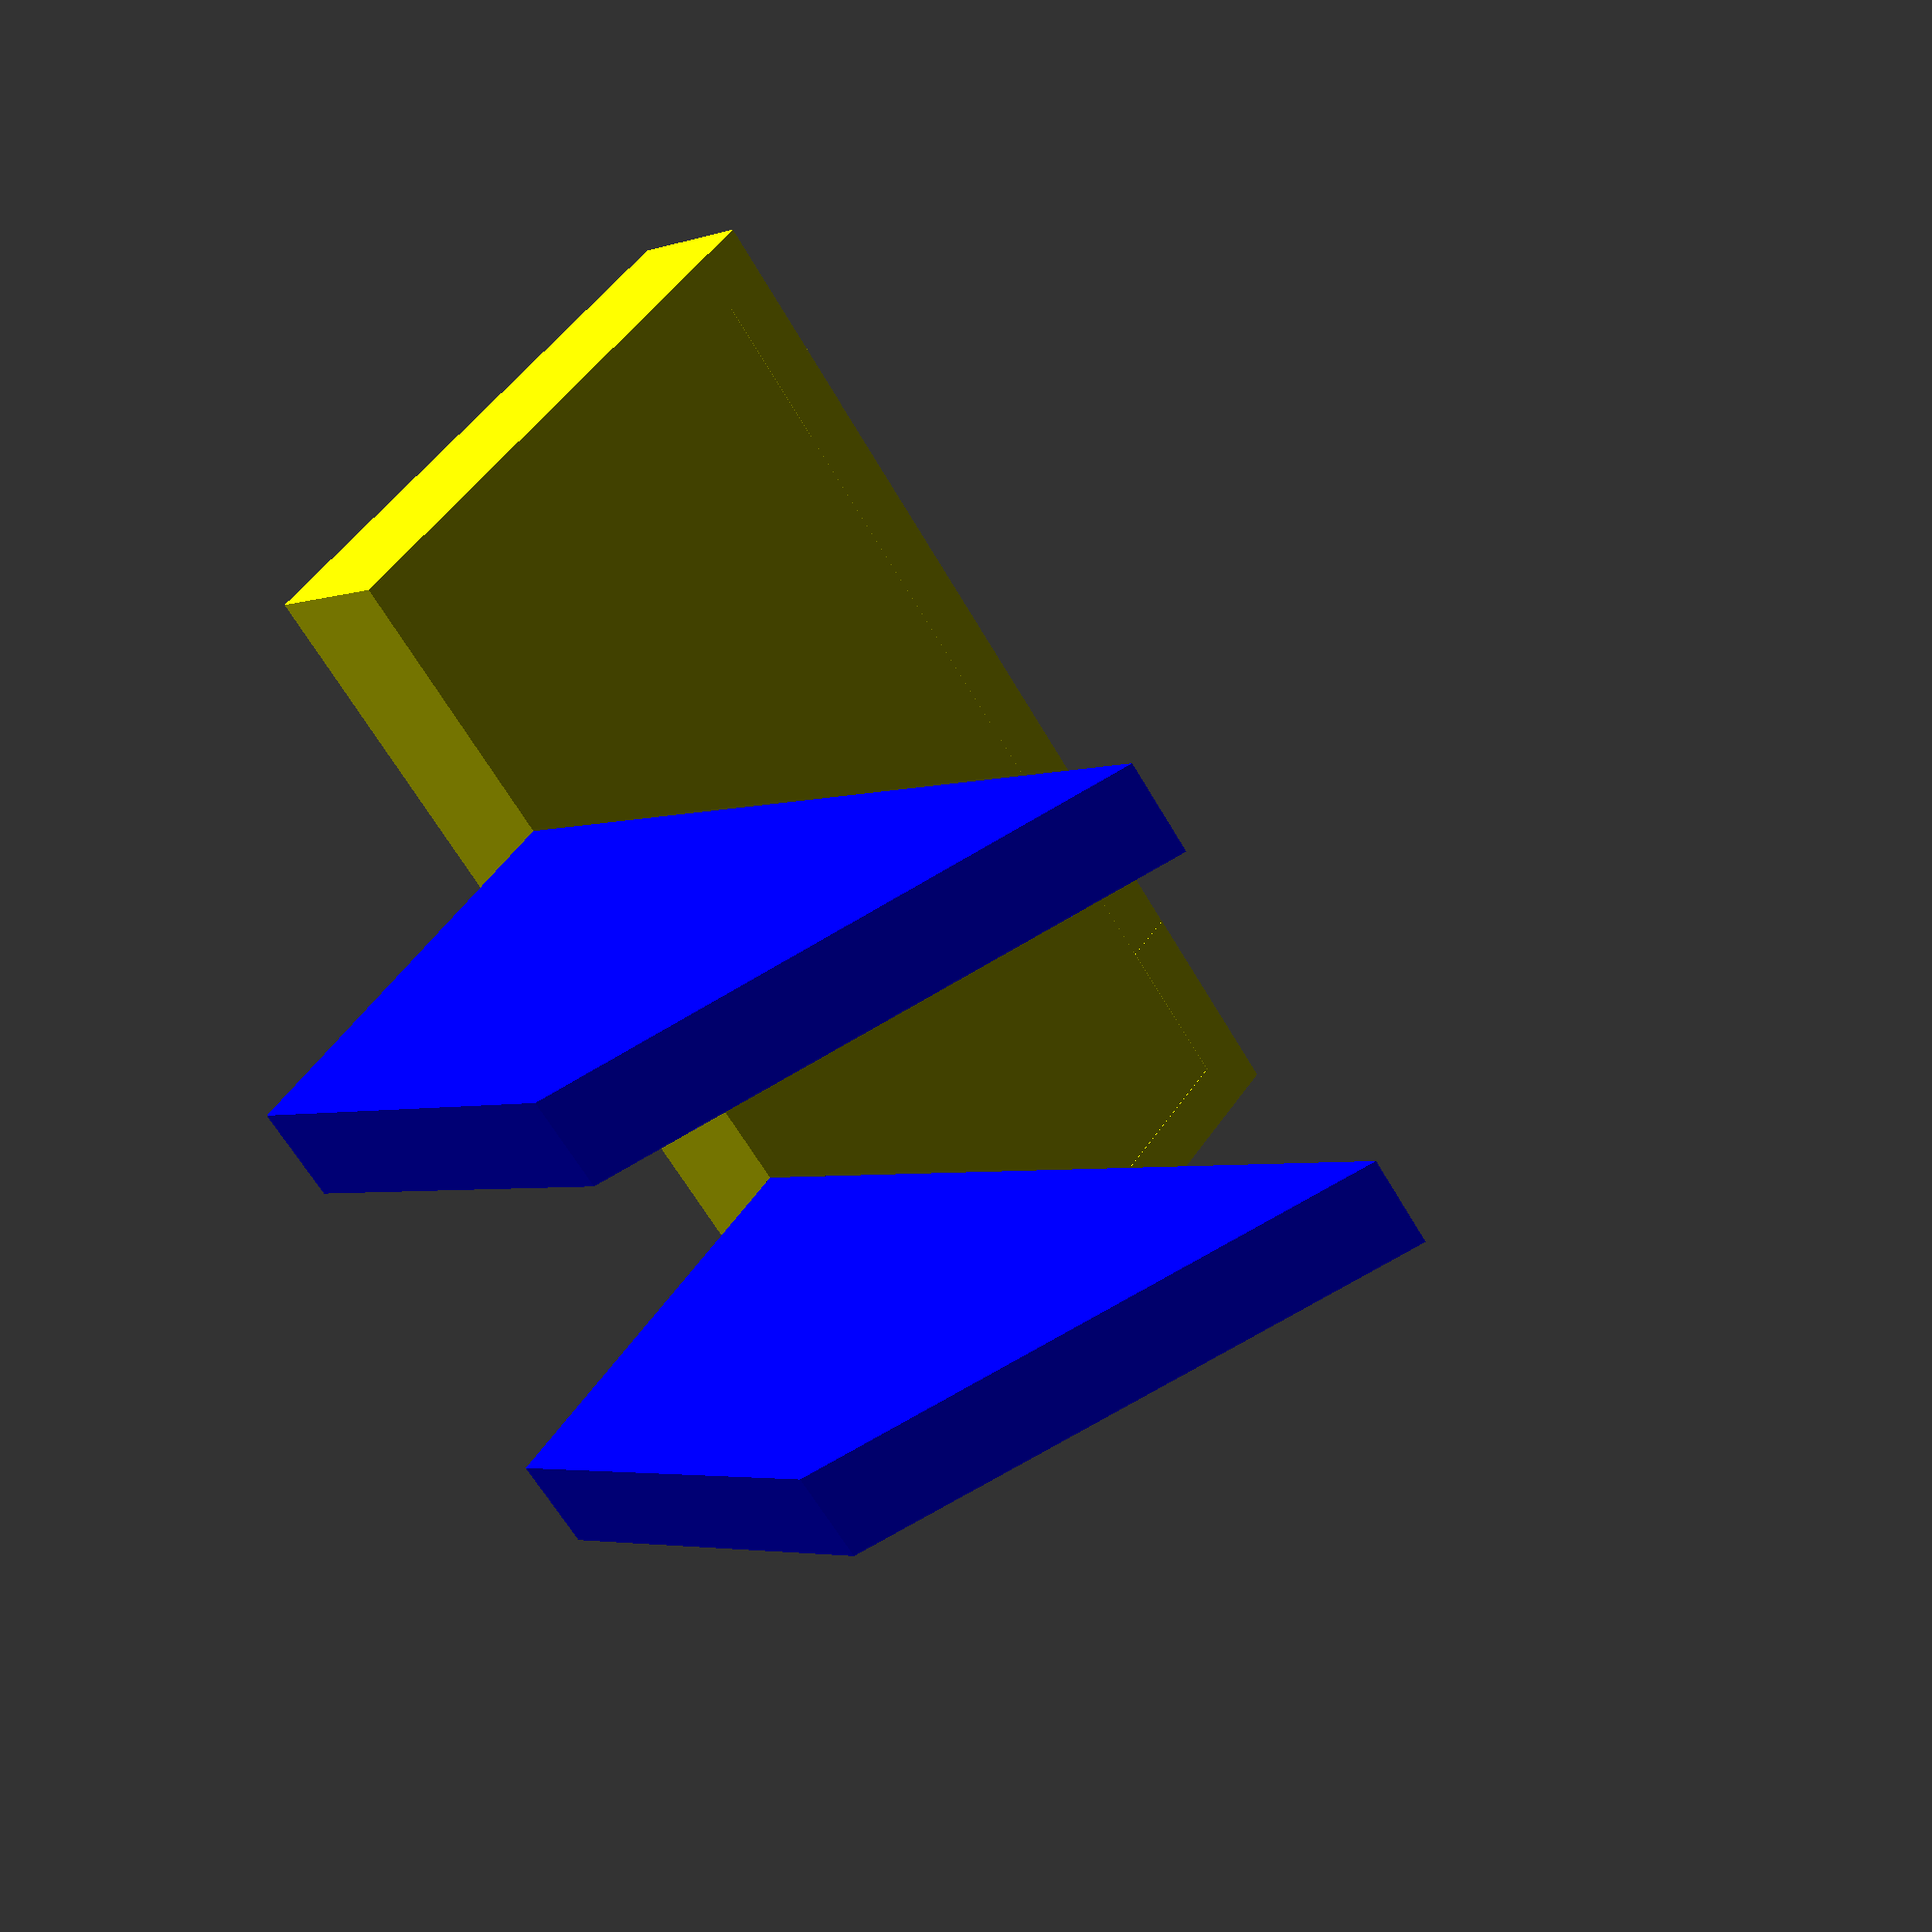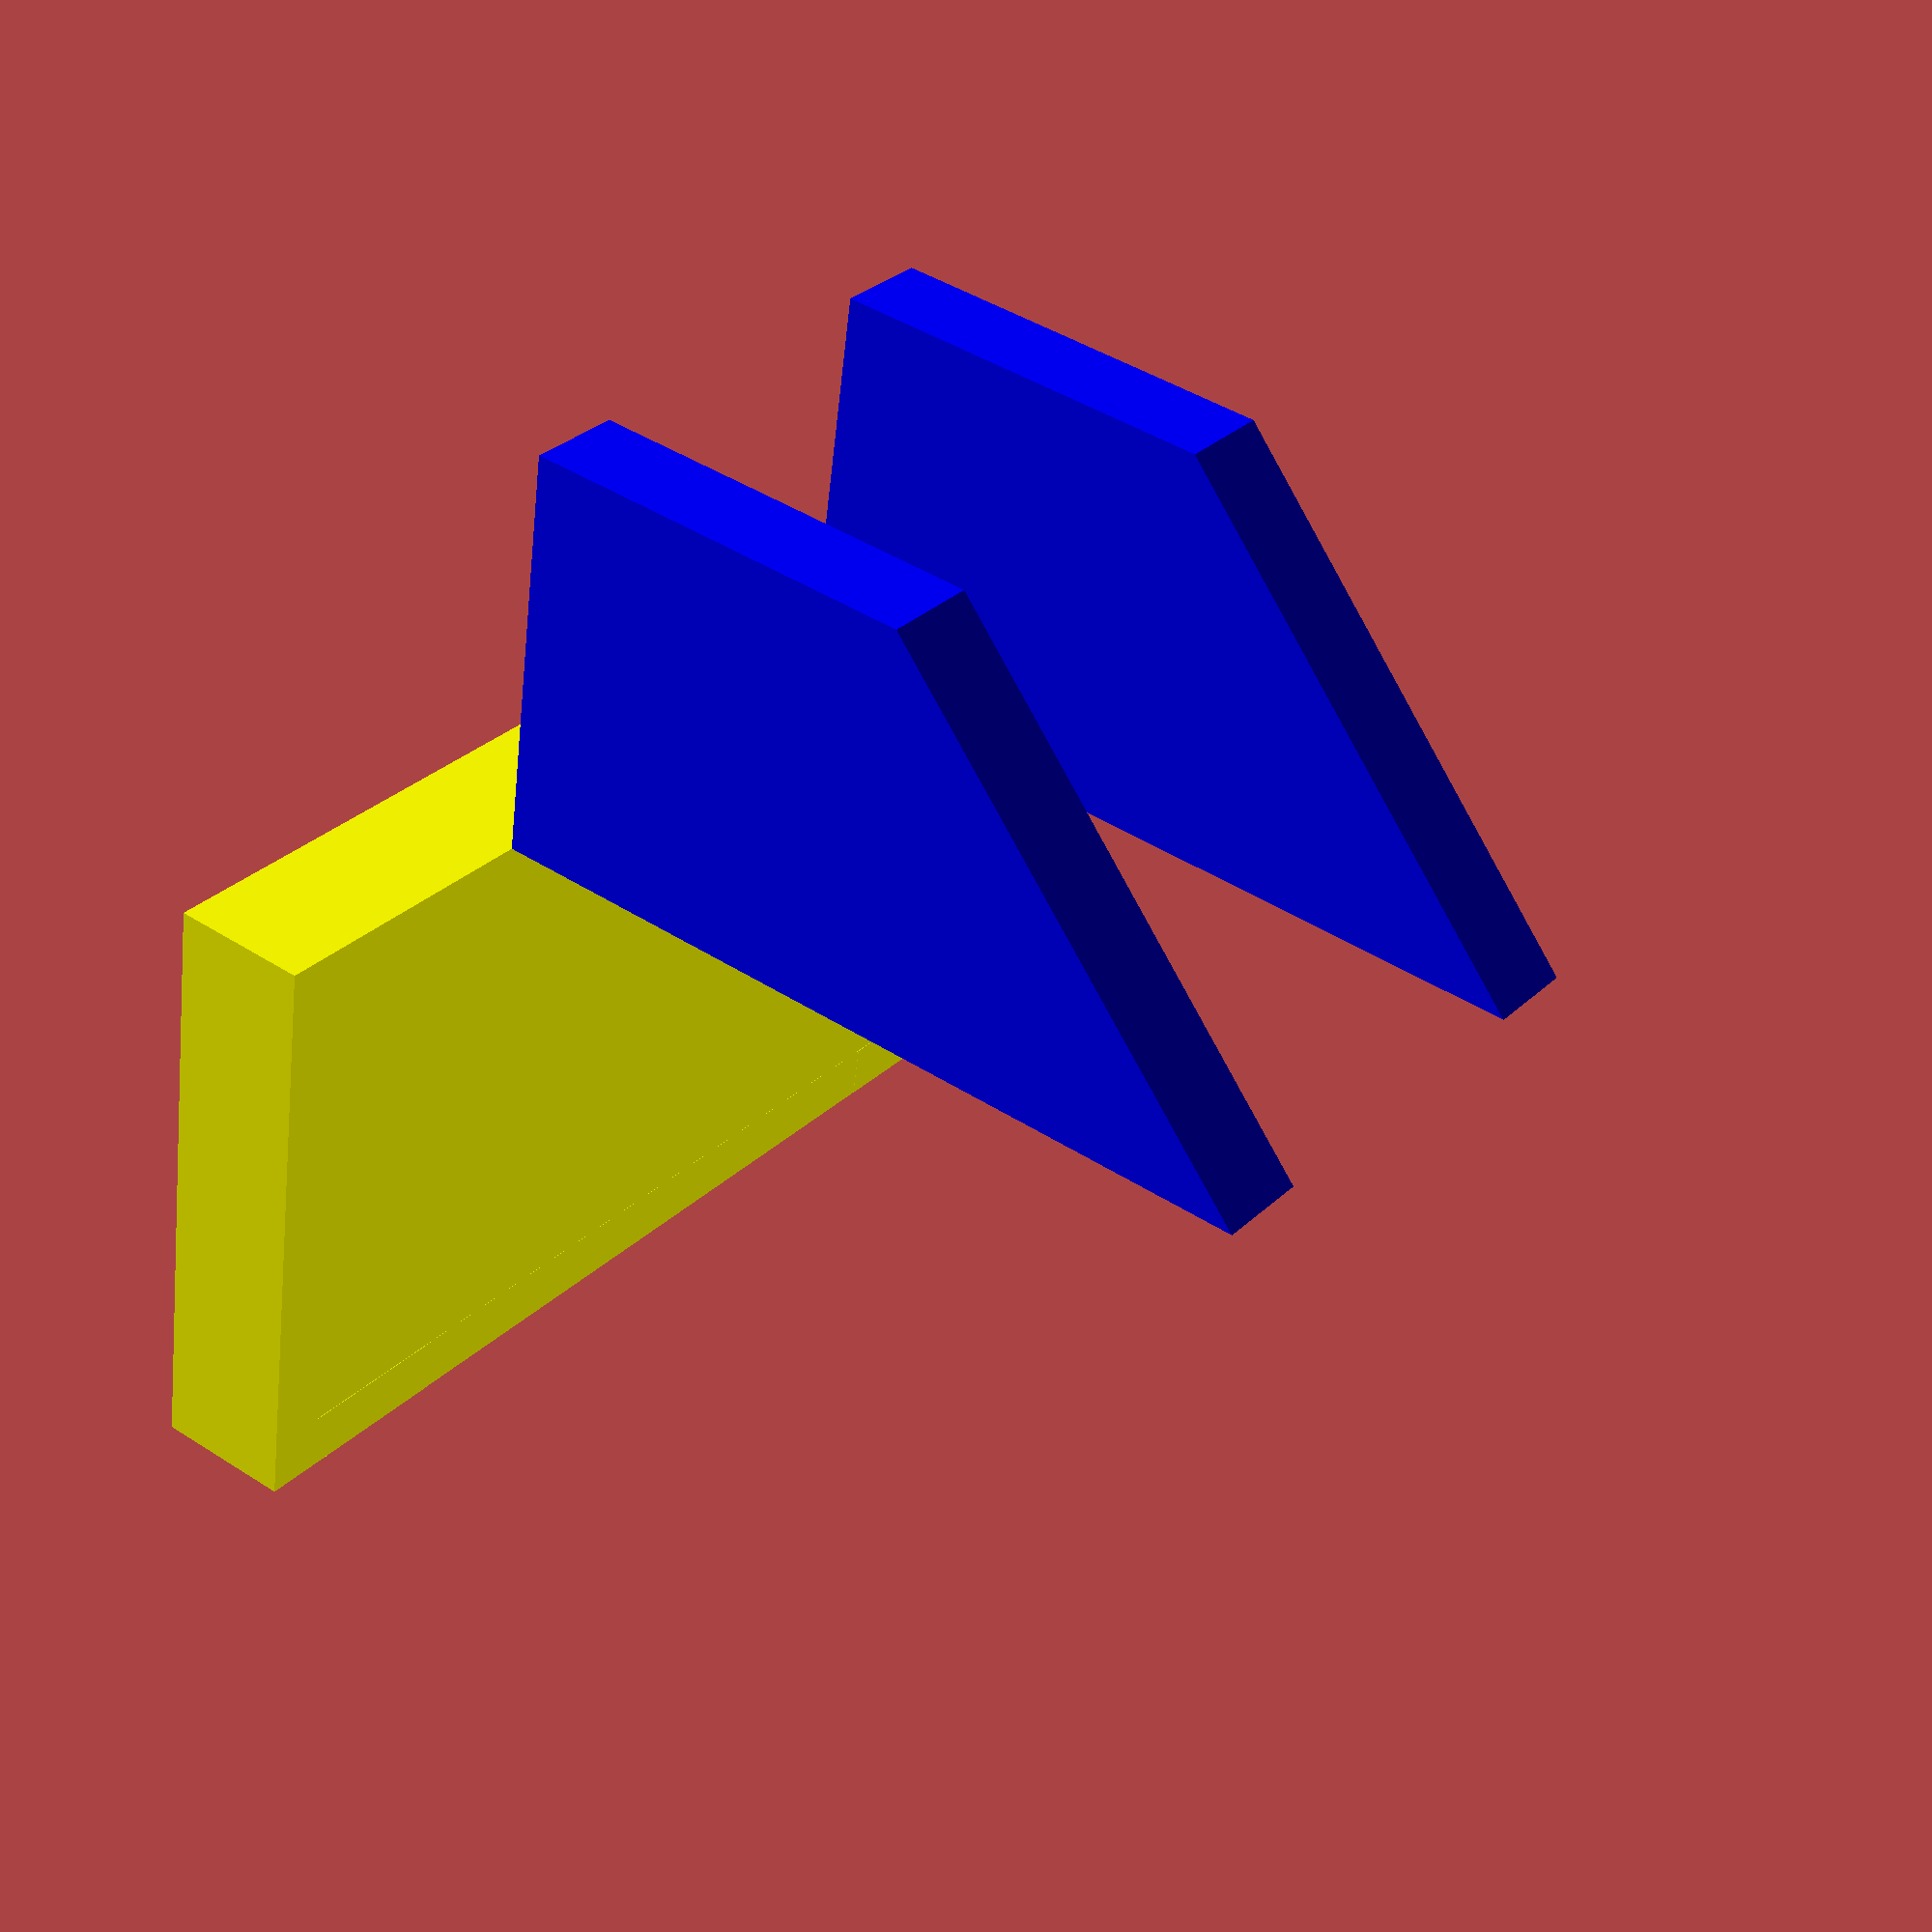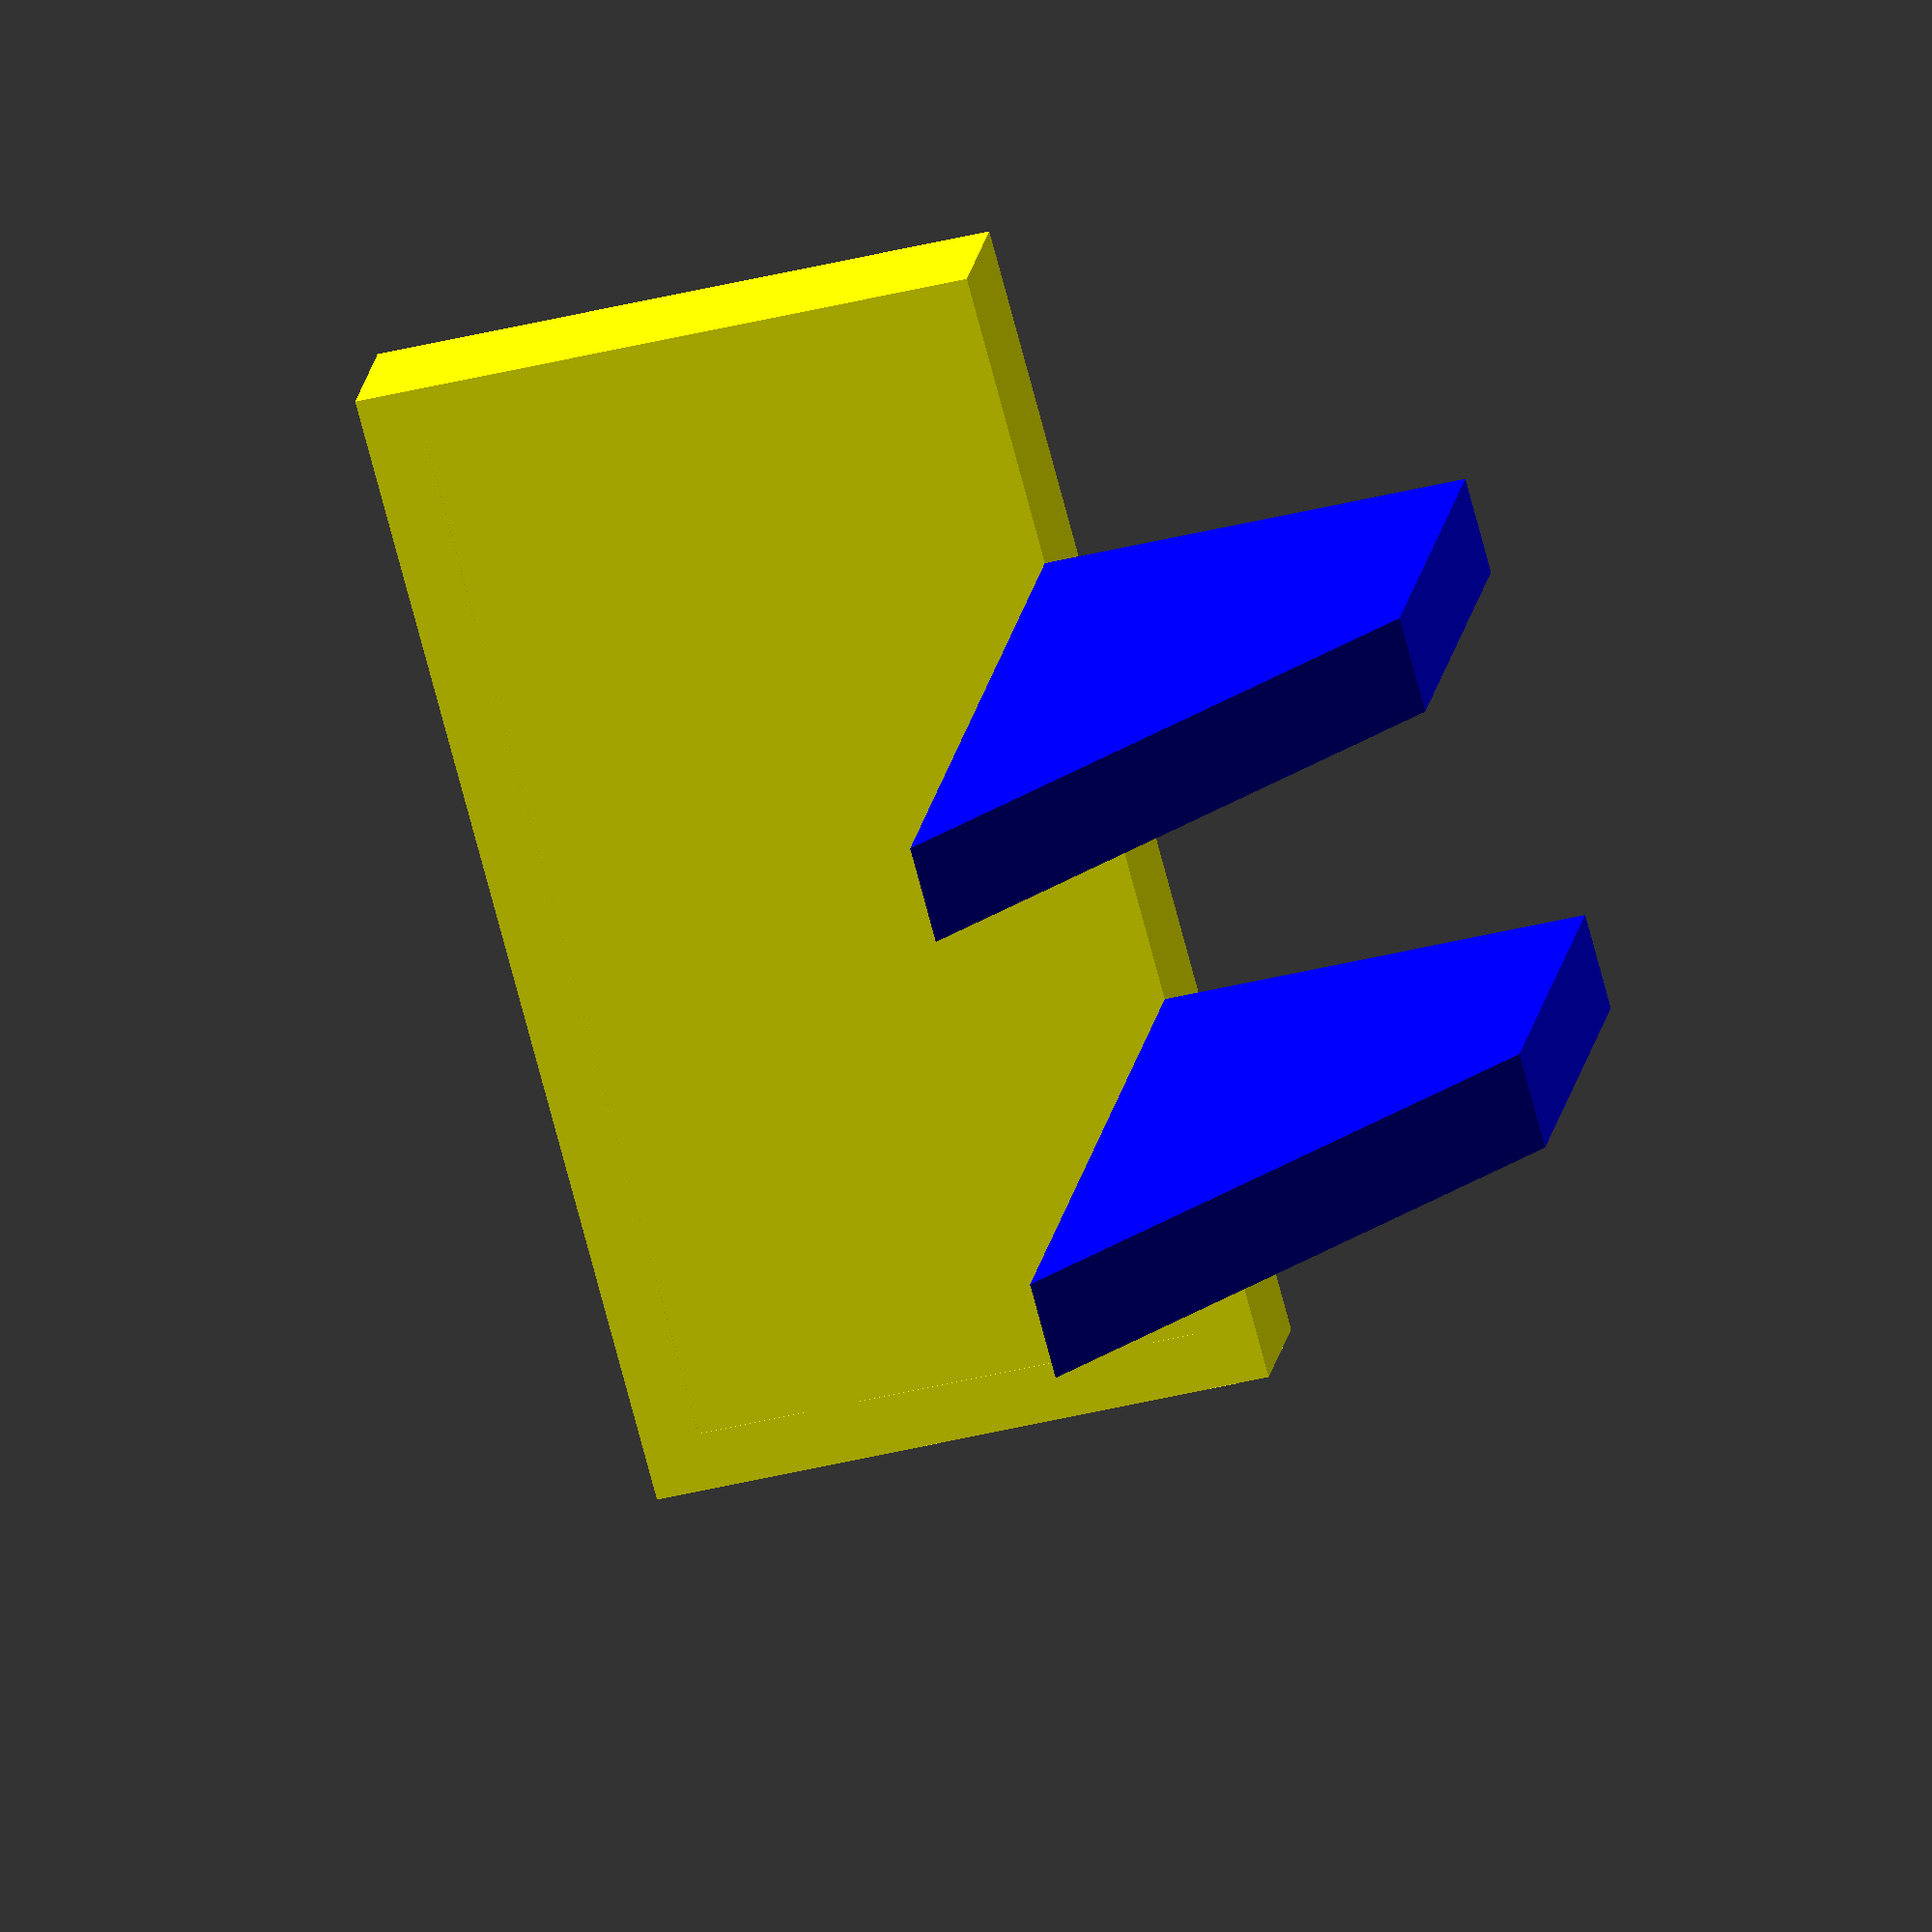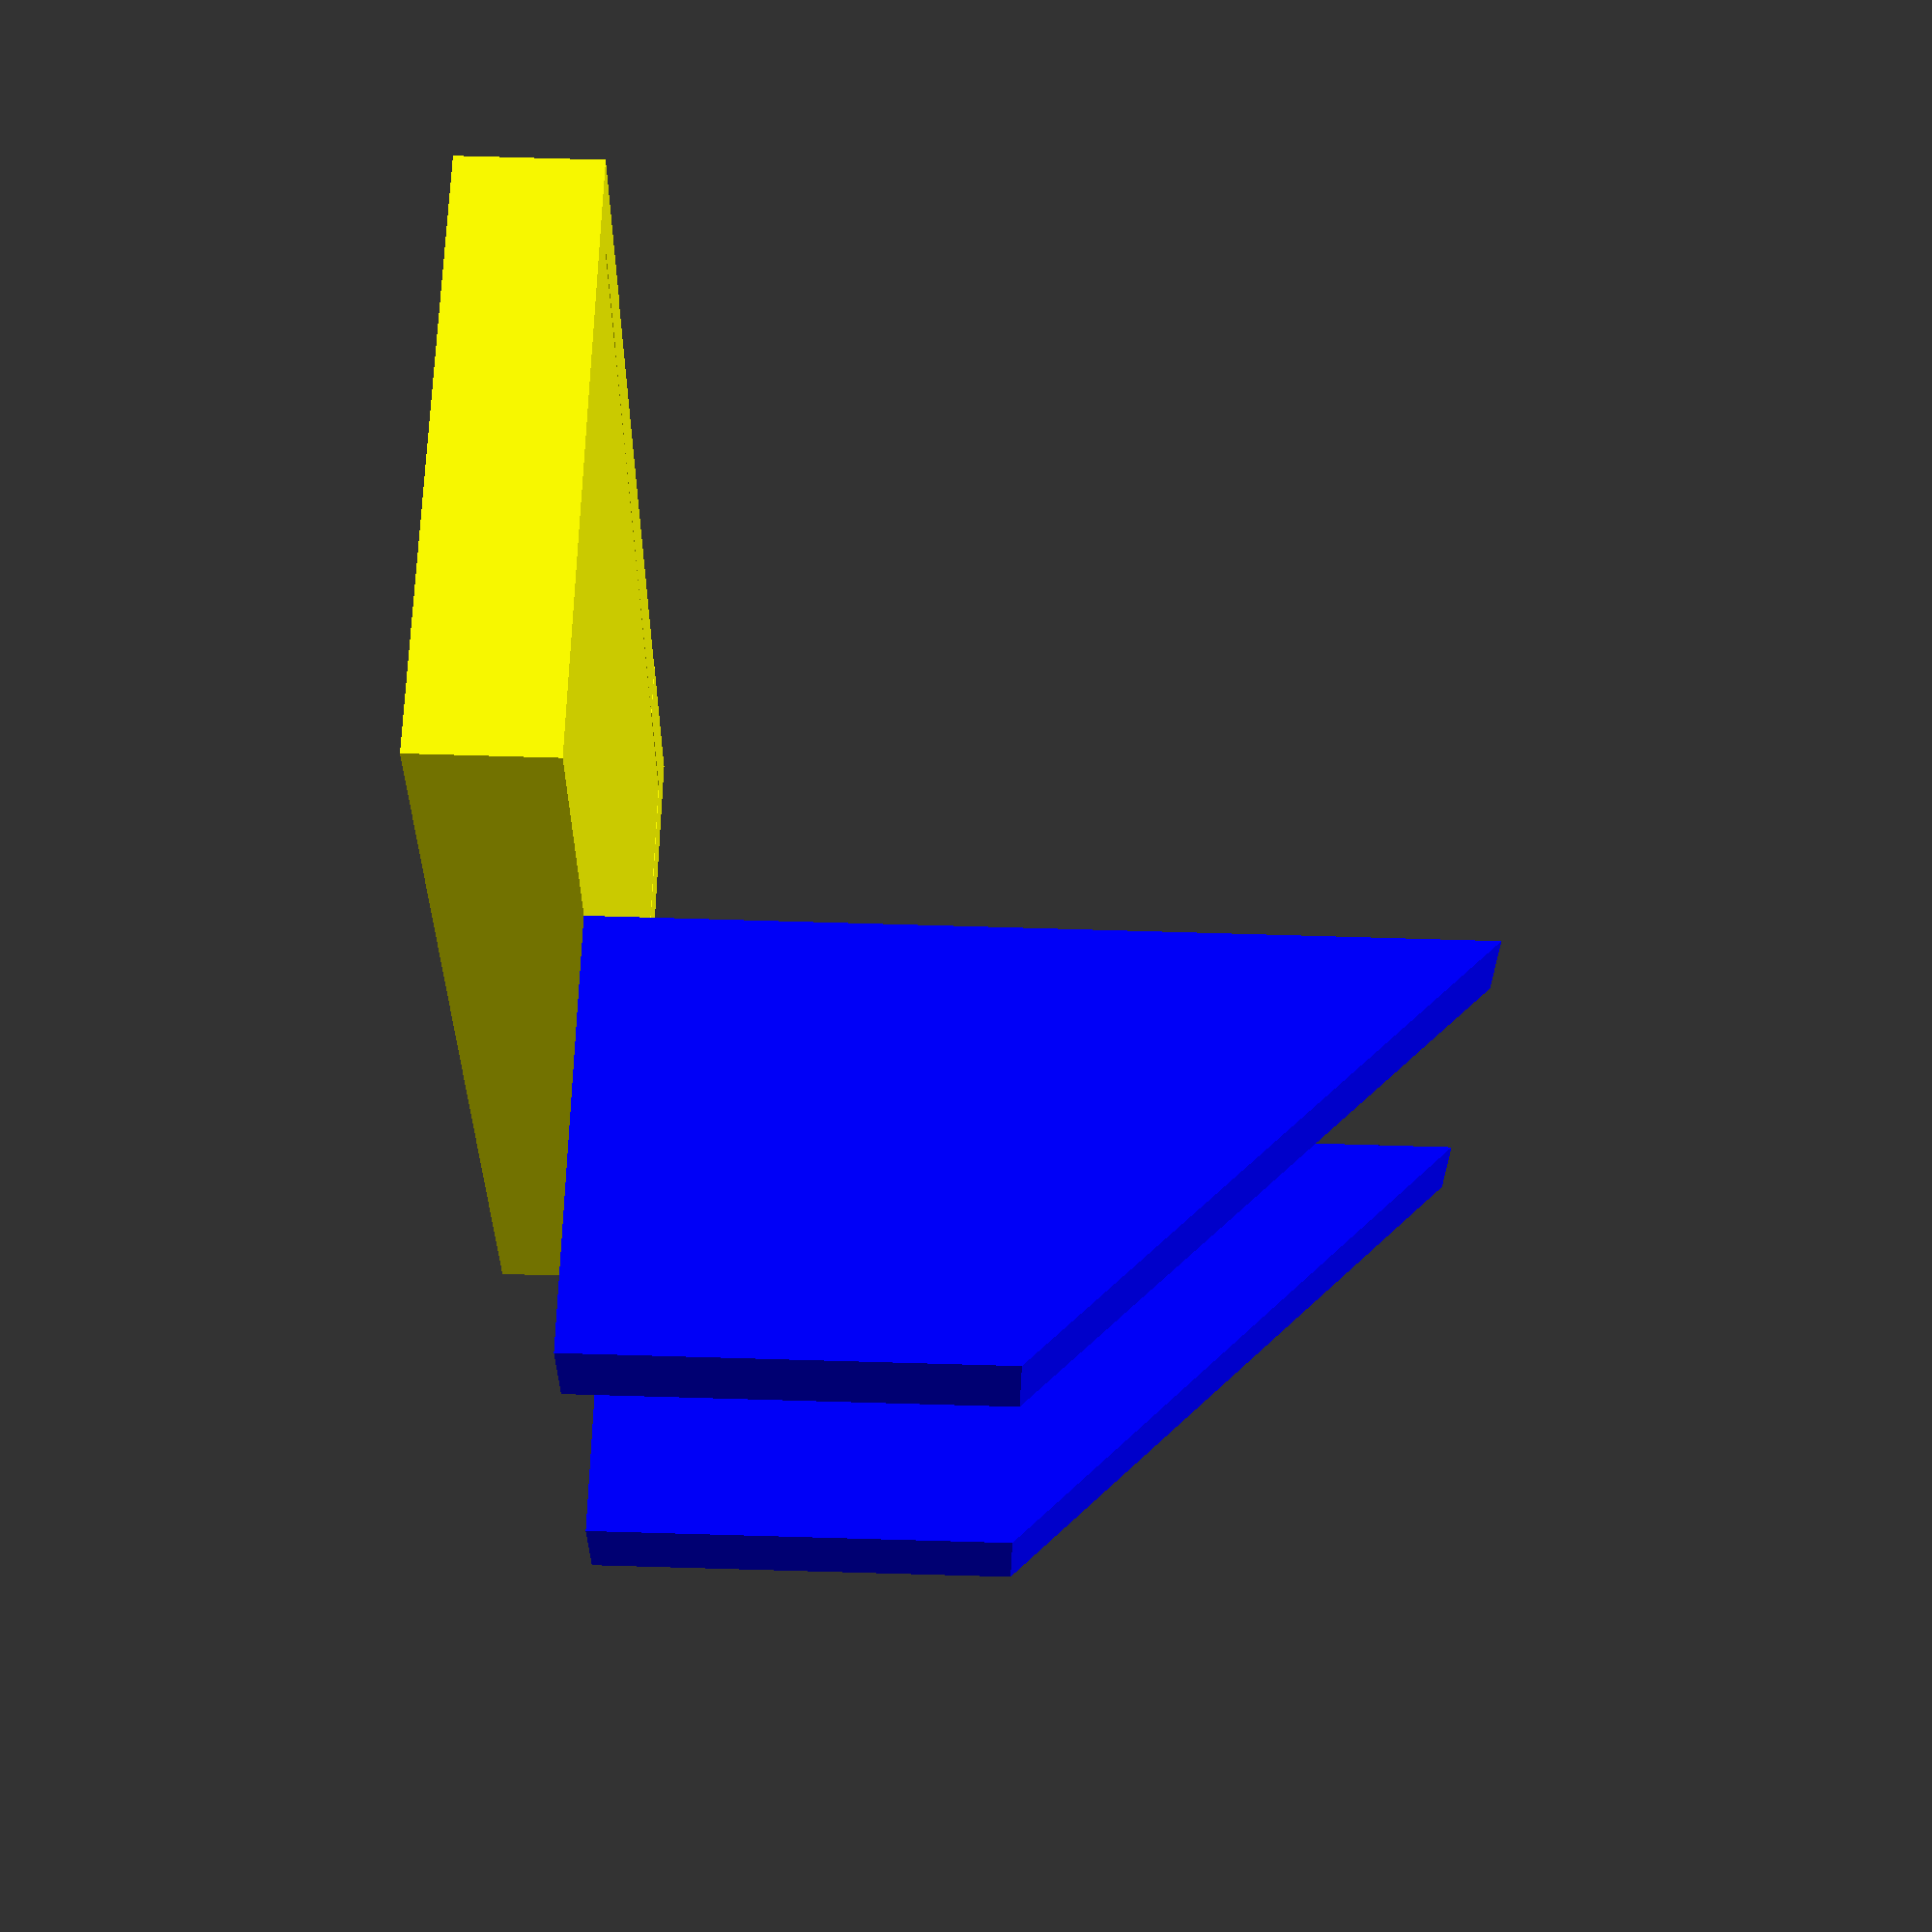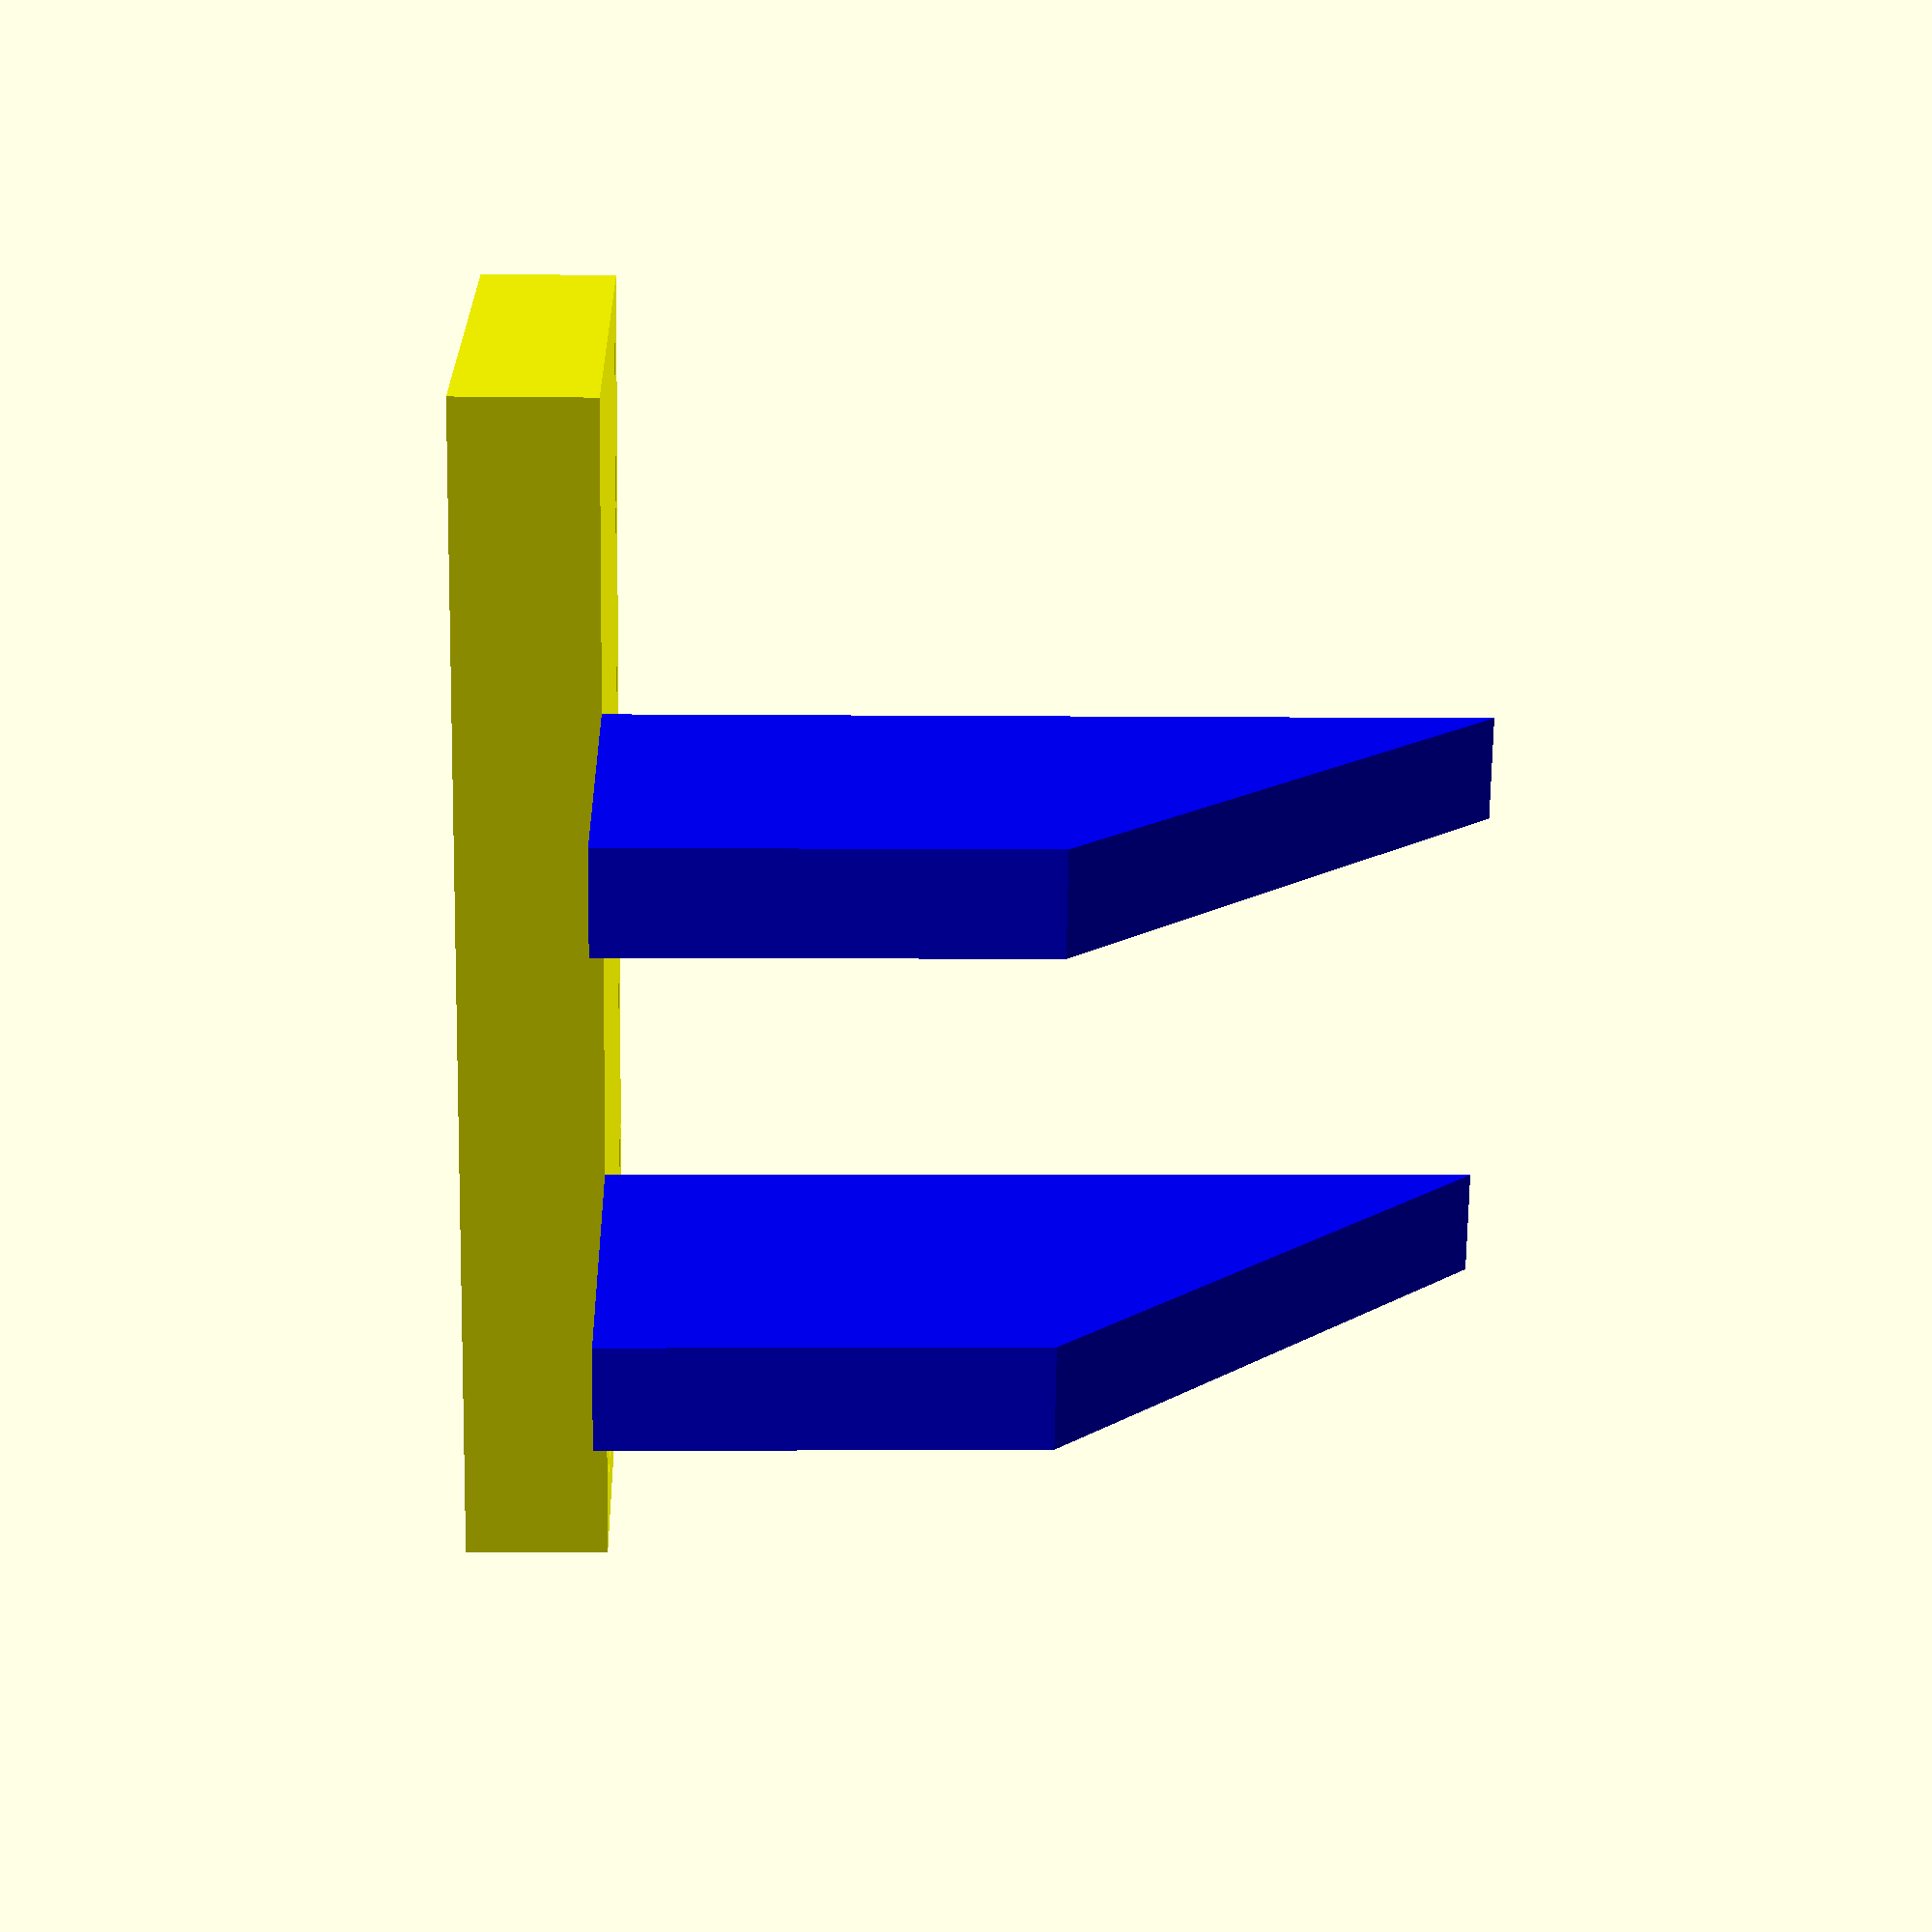
<openscad>
// ClampedDeviceHolder.scad
// 
// Holder for an electronic device that mounts to a round clamp.


// (1) CONVENTIONS
// ======================================================================

// - Directions: left/right, top/bottom and front/back are as used 
//   naturally when looking at the x/z plane into positive y direction.
// - Thing orientation: place part in natural orientation (means, so that 
//   the above orientations apply to it.) It may have to be rotated for 
//   printing.
// - Thing position: The thing should be in the first octant ("only use 
//   positive coordinates"). Because that's the only practical universal 
//   convention for the origin, and it makes coordinates and part 
//   measurements idential.
// - Units: millimeters and 0-360 degrees only.
// - Abbreviations:
//   - w = width (local x coordinate)
//   - d = depth (local y coordinate)
//   - h = height (local z coordinate)
//   - r = radius
//   - t = wall thickness (can be any local coordinate; can be whole 
//     part thickness if part is a wall)
// - Variable names:
//   - Use one-word names for parts. This prevents confusing variable 
//     names that start with the same word.
//   - Call the whole geometry "thing" (inspired by Thiniverse).
// - Code formatting: When chaining transformations, use {…} only when 
//   they apply to more than one commands. But always indent the commands 
//   they apply to.
// - Part initial position: modules should create their parts in the first 
//   octant, with the bounding box started at the origin. Means, use 
//   "center = false" when creating primitives. This leads to more 
//   intuitive translate() calls, avoiding the need to divide the whole 
//   calculation by two as in the case when objects start centered.
// - Part initial rotation: If the part is re-usable beyond the current 
//   thing, create it as if mounting it to the x/y plane. If the part 
//   is not re-usable, create it in the rotation needed for mounting it to 
//   the rest of the thing, because that is the natural and only useful 
//   rotation that such a part can have.
// - Part creation in x/y plane: Draw it so that as few rotations as 
//   possible bring it into its final alignment. For that, imagine the 
//   reverse: how to rotate the final object's part into the x/y plane.
// - Polygon points: Start with the one closes to the origin and then 
//   move CCW (mathematical spin direction, which is the shortest rotation 
//   transforming x to y axis).
// - Module content: create one part per modules, without a color and 
//   without moving or rotating it for assembly.
// - Library choice: Try to use the MCAD library as much as possible. It is
//   the only library bundled by the OpenSCAD installer, so it can always 
//   be relied on without requiring the user to install it first.
// - Avoid z-fighting for difference() by making the cutout larger, and 
//   avoid z-fighting for union() by making the parts overlap. Use the 
//   variable "nothing=0.01" for that (see below). Since union() 
//   z-fighting does not hide anything preview mode and typcially generates 
//   no errors when rendering, it is also ok to just Hide this z-fighting 
//   by giving parts the same color.
// - Angles for printability: measure angles against vertical when 
//   discussing printability. Because the 45° rule does so ("angles must be 
//   ≤45° to be printable on FDM printers).


// (2) INCLUDES
// ======================================================================

// Cubes with roundes corners.
use<MCAD/boxes.scad>

// Misc shape primitives. Needed to create the octagon prism.
use<MCAD/regular_shapes.scad>


// (3) PARAMETERS
// ======================================================================

// Instructions: due to current code limitations, there are interdependent 
// parameters. So you have to configure things in the following order:
// (1) Adjust outer and inner dimensions of the device holder.
// (2) Set holder_bottomwall_d.
// (3) Adjust holder_chamfer_delta visually so that the chamfers meet 
//     in the corners of the bottom wall cutout.
// (4) Adjust holder_bottom_t visually so that all parts of the bottom 
//     wall are thick enough and also not too thick.
// (5) Adjust all other parameters as needed.

// Global resolution.
// ----------------------------------------------------------------------

// Smallest facet size to generate on rounded objects. (Use 2 for fast preview, 0.1 to export.) [mm]
$fs = 0.1;
// Largest angle to generate on rounded objects. [degrees]
$fa = 5;

// Electronic device.
// ----------------------------------------------------------------------

// Depth of electronic device to mount. [mm] (Exclude protruding keys, as there will be a cutout for them.)
device_d = 28;
// Width of electronic device to mount. [mm]
device_w = 60.5;

// Holder for the electronic device.
// ----------------------------------------------------------------------

// Additional width / height for loose fit. [mm]
holder_play = 3;
// Wall thickness of holder. [mm]
holder_t = 3.5;
// Wall thickness of holder bottom incl. chamfers. Adjust with visual feedback. [mm]
holder_bottom_t = 14;
// Width of holder (x dimension). [mm]
holder_w = device_w + holder_play + 2 * holder_t;
// Depth of holder (y dimension). [mm]
holder_d = device_d + holder_play + 2 * holder_t;
// Height of holder (z dimension). [mm]
holder_h = 80;
// Corner radius of the inner shell corners. [mm]
holder_corner_r_inner = 5; // Note: limit is 6 for the thermometer.
// Corner radius of the outer shell corners. [mm]
holder_corner_r_outer = holder_corner_r_inner + holder_t;
// Width of the open section centered on the front and bottom faces. [mm]
holder_cutout_w = 43;
// Depth of the bottom wall to keep standing. The cable has to be able to pass it into the device's port. [mm]
holder_bottomwall_d = 7;
// Depth of the cutout to remove a part of the bottom wall. [mm]
holder_cutout_d = holder_d - holder_bottomwall_d - holder_t;
// Adjustment (pos. or neg.) to increase or decrease the angle of the back edge chamfer against vertical. Adjust visually. [no unit] (When the back edge chamfer angle increases, the front one decreases, due to current design limitations.)
holder_chamfer_delta = 17;

// Wall thickness of the connectors between holer and mount cylinder. [mm]
support_t = 6;

// Clamp mount to which the thing can be connected.
// ----------------------------------------------------------------------

// Optimum radius of clamped parts. [mm] (Rather larger than smaller, as the octagon shape we need for printability may deform in the clamp slightly.)
mount_r = 27/2;
// Width of the clamp. [mm]
mount_w = 20;

// Cylinder (rather, octagon) that is clamped by the mount.
// ----------------------------------------------------------------------

// Circumradius of the clamped octagon. [mm]
mountee_r_outer = mount_r;
// Inradius of the clamped octagon. [mm]
mountee_r_inner = sin(67.5) * mountee_r_outer;
    // How this is calculated:
    // (1) Split the octagon into 16 idential triangles. One side of each 
    //     is the inradius ri, one side is the circumradius ro.
    // (2) Law of sines says: ri / ro = sin(67.5°) / sin(90°)
    // (3) It follows ri = sin(67.5°) / sin(90°) * ro = sin(67.5°) * ro

// Additional width of the clamped cylinder for an easy fit. [mm]
mountee_play = 2;
// Additional width of the clamped cylinder beyond the support connectors. [mm] (Must be positive to prevent z-fighting in the OpenSCAD preview.)
mountee_overhang = 0;
// Total width of the cylinder. [mm]
mountee_w = mount_w + mountee_play + 2 * support_t + 2 * mountee_overhang;
// Air gap between octagon and device holder. [mm]
mountee_gap = 8.5; // TODO: Better define as outer radius to device holder.
// Octagon edge length. [mm]
mountee_edge = 2 * mountee_r_inner * (sqrt(2) - 1);
    // As per https://de.wikipedia.org/wiki/Achteck#Formeln
// Unsupported portion of the octagon, up to start of bottom edge. [mm]
mountee_support_offset = (2 * mountee_r_inner - mountee_edge) / 2;

// Support connectors between device holder and clamped cylinder.
// ----------------------------------------------------------------------

// Depth (y) of the support connectors. [mm]
support_d = mountee_r_inner + mountee_edge / 2 + mountee_gap;
// Height (z) of the support connectors. [mm]
support_h = 2 * mountee_r_inner + support_d;
    // (…) is to create a 45° angle at the support, which is that far from the case.

// Thing total dimensions.
// ----------------------------------------------------------------------

// Bounding box width (x). [mm]
thing_w = holder_w;
// Bounding box depth (y). [mm]
thing_d = holder_d + mountee_gap + 2 * mountee_r_inner;
// Bounding box height (z). [mm]
thing_h = holder_h;

// Idiom to finish the parameters section.
// Prevents non-user-configurable parameters to show up on the form.
module unused() {}

// Fix for z-fighting (see https://en.wikipedia.org/wiki/Z-fighting ).
// "nothing" is the chosen amount of overlap to "extend our cuts and 
// embed our joins" (see http://forum.openscad.org/id-tp20439p20460.html ).
// The naming is typical in OpenSCAD. 
//   To keep the formulas simple, this is applied to either positioning 
// or object sizing, depending on the case. But not to both, so that one 
// would cancel each other out exactly with respect to the rest of the 
// geometry. This introduces an acceptable inaccuracy. It may generate 
// additional faces for difference() but these are too small to be 
// visible in print.
//   To get a fully accurate version, set this to 0 for exporting / final 
// rendering, and hope that it will cause no errors.
nothing = 0.02;


// (5) PART GEOMETRIES
// ======================================================================

// Clamped octagon.
module mountee() {
    rotate([0, 90, 0]) {
        edge_to_face_angle = 360 / 8 / 2; // To rotate a face to the top.
        rotate([0, 0, edge_to_face_angle])
            translate([0, 0, -mountee_w/2]) {
                // Re-implementing MCAD's octagon_prism() as it uses deprecated reg_polygon().
                linear_extrude(height = mountee_w)
                    regular_polygon(8, mountee_r_outer);
            }
    }
}

// Outer holder shape for the electronic device.
module holder_shell() {
    // Re-center the holder after cutting the top, as that's assumed in the calling code for positioning.
    translate([0, 0, holder_corner_r_outer/2]) {
        difference() {
            // Outer holder geometry, with a rounded top as that's the library primitive.
            roundedBox([holder_w, holder_d, holder_h + holder_corner_r_outer], holder_corner_r_outer, false);
            
            // Intersector to remove the rounded top section of the holder.
            translate([0, 0, holder_h/2])
                cube([holder_w + nothing, holder_d + nothing, holder_corner_r_outer + nothing], center = true);
        }
    }
}

module holder_intersector(w, d, h_straight, h_sloped) {
    intersection() {
        h = h_straight + h_sloped;
        
        // Basic shape.
        // depth is added to height as that's what the intersector needs for 
        roundedBox([w + nothing, d + nothing, h + nothing], holder_corner_r_inner, true);
        
        // Intersector for the chamfers at the bottom.
        rotate([0, 180, 0]) {
            // Center the intersector.
            translate([-w/2, -d/2, -h/2]) {
                // Orientations below refer to a "hip roof on pillar" geometry.
                chamfer_points = [
                    // pillar bottom rectangle
                    [0, 0, 0], // 0. front left
                    [w, 0, 0], // 1. front right
                    [w, d, 0], // 2. back right
                    [0, d, 0], // 3. back left
                    // pillar top rectangle
                    [0, 0, h_straight], // 4. front left
                    [w, 0, h_straight], // 5. front right
                    [w, d, h_straight], // 6. back right
                    [0, d, h_straight], // 7. back left        
                    // roof ridge line
                    [w/2, d/2 - holder_chamfer_delta, h], // 8. left
                    [w/2, d/2 - holder_chamfer_delta, h], // 9. right
                ];
                chamfer_faces = [
                    // bottom face
                    [0,1,2,3], 
                    // pillar sides
                    [0,4,5,1], [1,5,6,2], [2,6,7,3], [0,3,7,4], 
                    // hip roof
                    [4,8,9,5], [5,9,6], [6,9,8,7], [4,7,8]];
                polyhedron(points = chamfer_points, faces = chamfer_faces);
            }
        }
    }
}

module holder() {
    difference() {
        holder_shell();
        
        // Inner holder geometry.
        intersector_w = holder_w - 2 * holder_t;
        intersector_d = holder_d - 2 * holder_t;
        intersector_h_straight = holder_h - holder_bottom_t;
        intersector_h_sloped = intersector_w/2; // Must be ≥ intersector_w/2 for printability (≥ 45° against printer bed).
        intersector_h = intersector_h_straight + intersector_h_sloped;
        
        translate([0, 0, (holder_h - intersector_h)/2 + nothing]) // align tops
            holder_intersector(intersector_w, intersector_d, intersector_h_straight, intersector_h_sloped);
        
        // Cutout for front and (part of) bottom wall.
        translate([0, -holder_t/2 - holder_bottomwall_d, 0])
            cube([holder_cutout_w, holder_cutout_d + nothing, holder_h + nothing], center = true);
    }
}

// One of two identical support connectors between device holder and clamped cylinder.
module support_wall() {
    rotate([0, -90, 0])
        linear_extrude(height = support_t, center = true)
            translate([-support_h/2, -support_d/2, 0]) // center to origin
                polygon([
                    [0, 0], 
                    [support_h, 0], 
                    [support_h, support_d], 
                    [support_d, support_d]
                ]);
}


// (6) PART ASSEMBLY
// ======================================================================

module main() {
    union() {
        
        // Clamped octagon.
        color("blue")
            translate([thing_w/2, thing_d - mountee_r_inner, thing_h - mountee_r_inner])
                mountee();

        // Support connectors: left, right.
        offset_x = mountee_w/2 - mountee_overhang - support_t/2;
        offset_y = support_d/2 + mountee_support_offset;
        color("blue") {
            translate([thing_w/2 - offset_x, thing_d - offset_y, thing_h - support_h/2])
                support_wall();
            translate([thing_w/2 + offset_x, thing_d - offset_y, thing_h - support_h/2])
                support_wall();
        }

        // Device holder.
        color("yellow")
            translate([thing_w/2, holder_d/2, thing_h/2])
                holder();
    }
}


// (7) MAIN PROGRAM
// ======================================================================

main();
</openscad>
<views>
elev=3.9 azim=132.6 roll=136.9 proj=p view=solid
elev=316.7 azim=349.5 roll=127.3 proj=p view=wireframe
elev=340.4 azim=284.9 roll=189.0 proj=o view=wireframe
elev=96.4 azim=250.1 roll=88.4 proj=p view=solid
elev=2.4 azim=110.7 roll=87.3 proj=p view=solid
</views>
